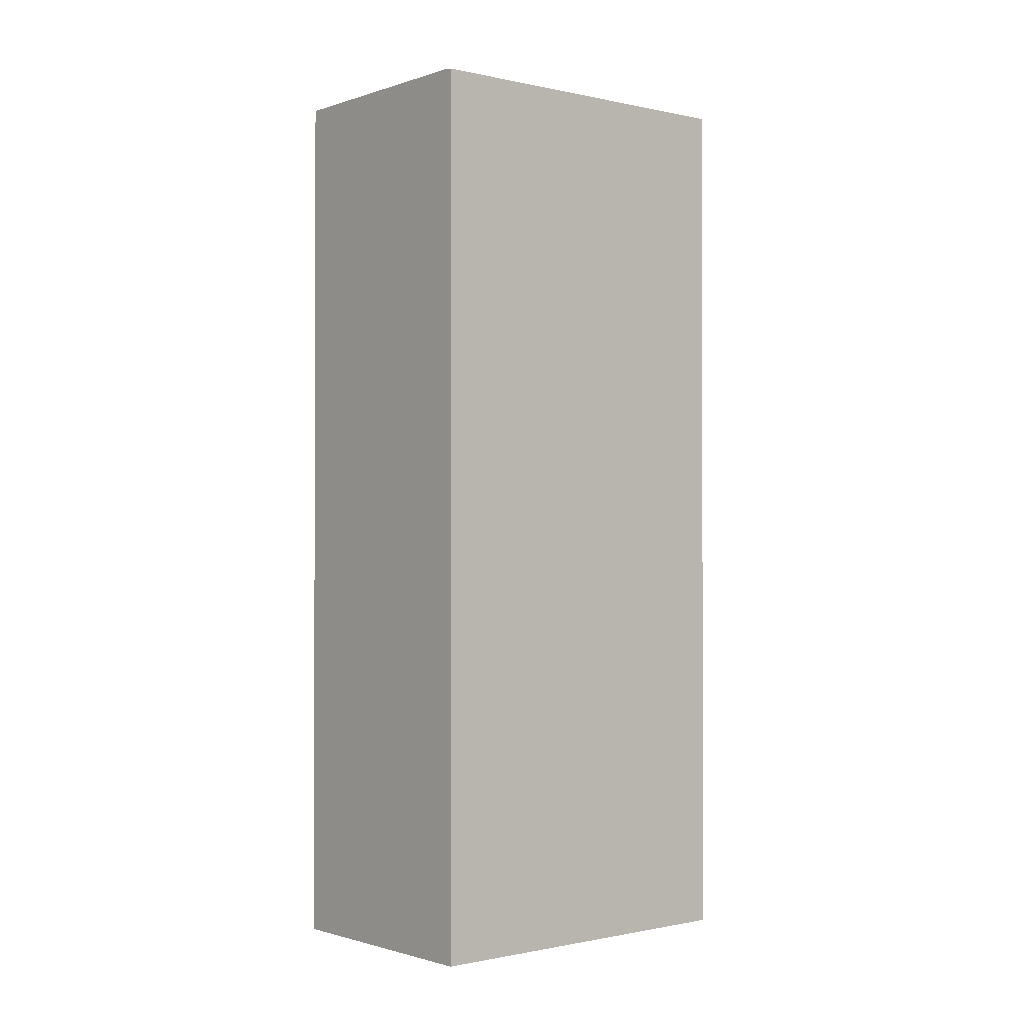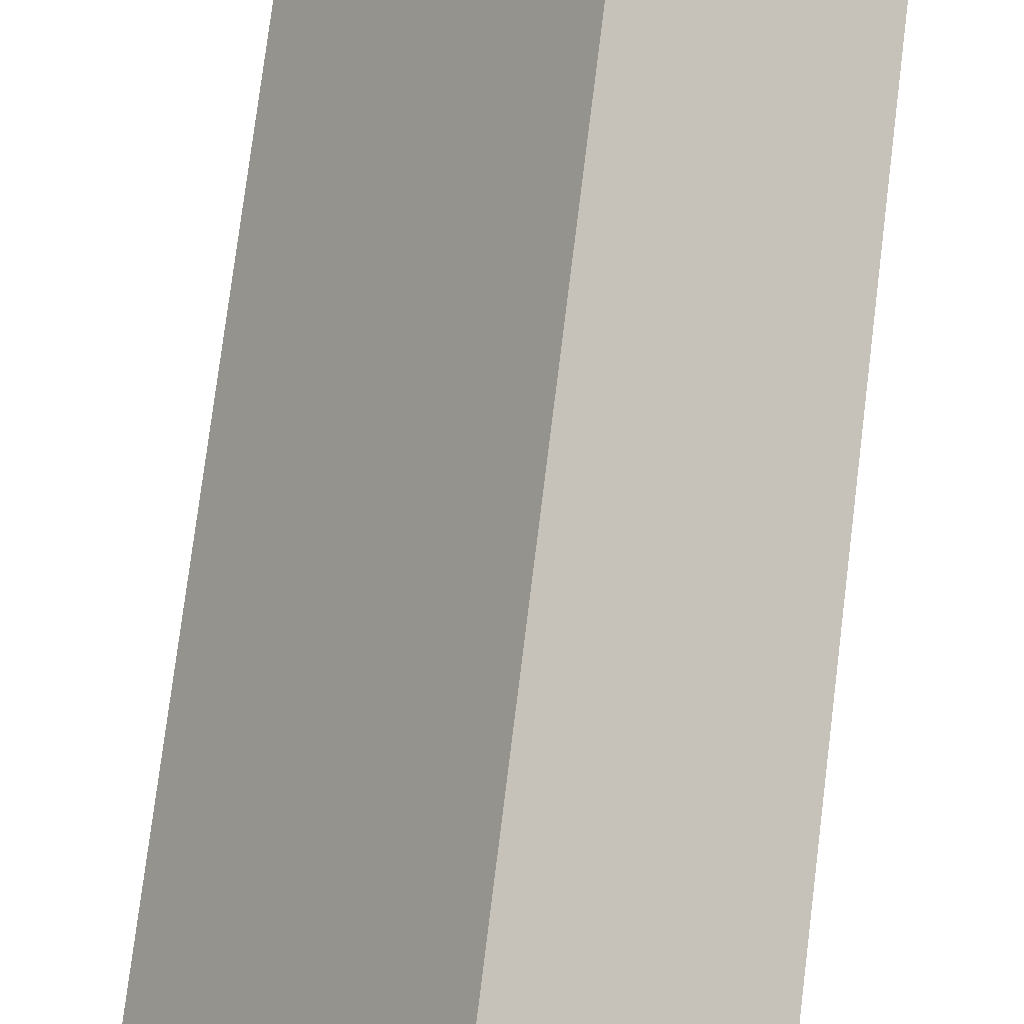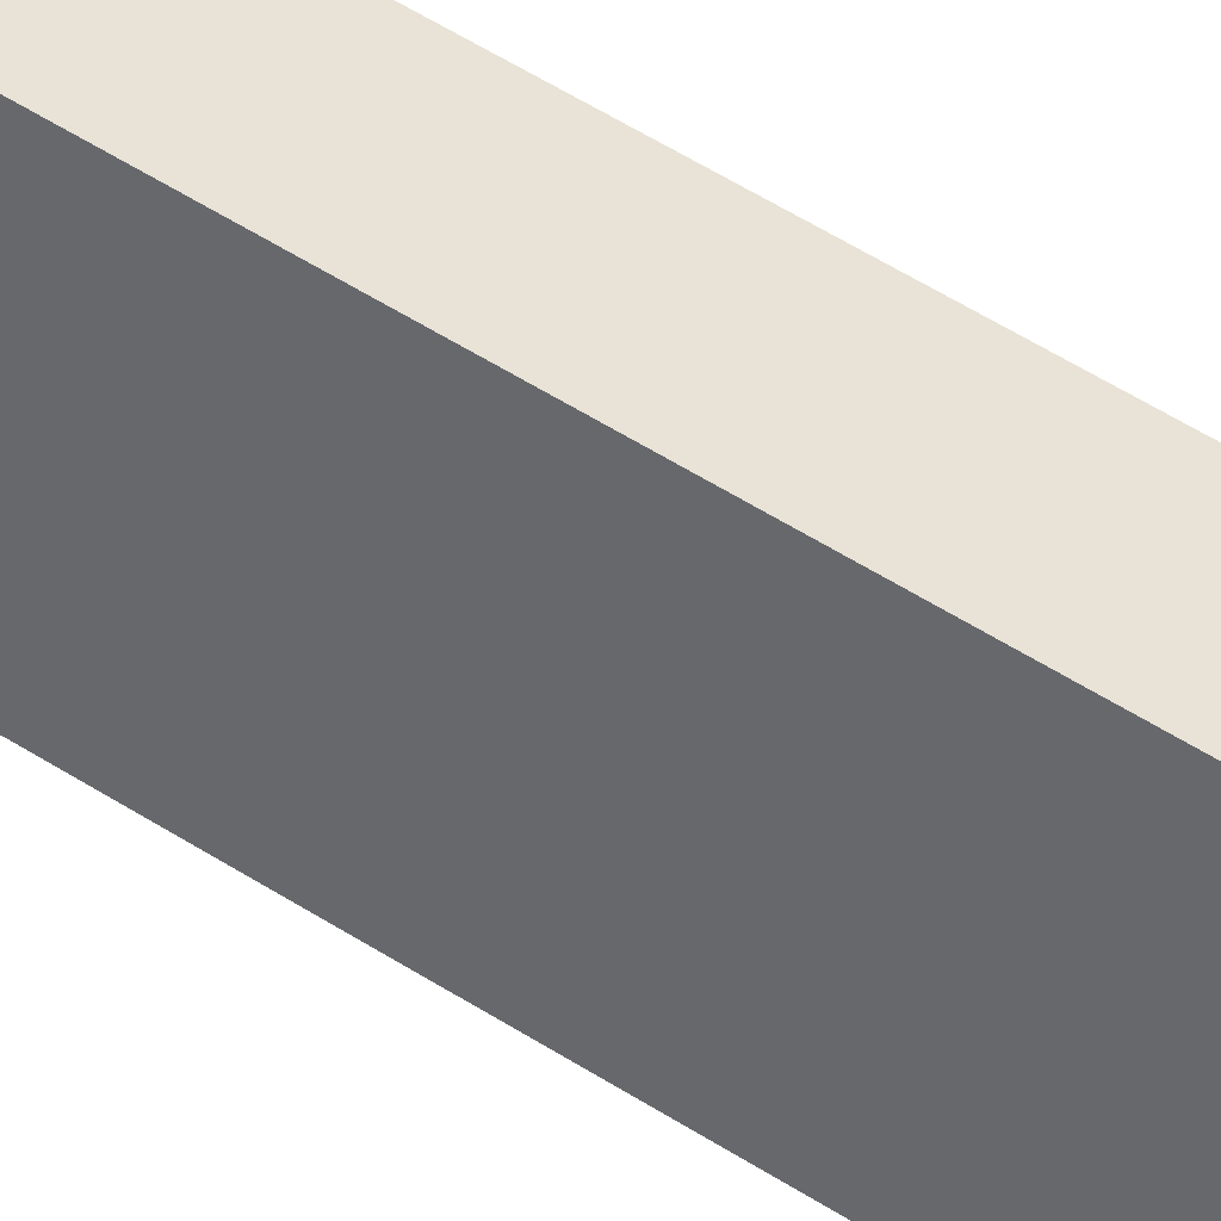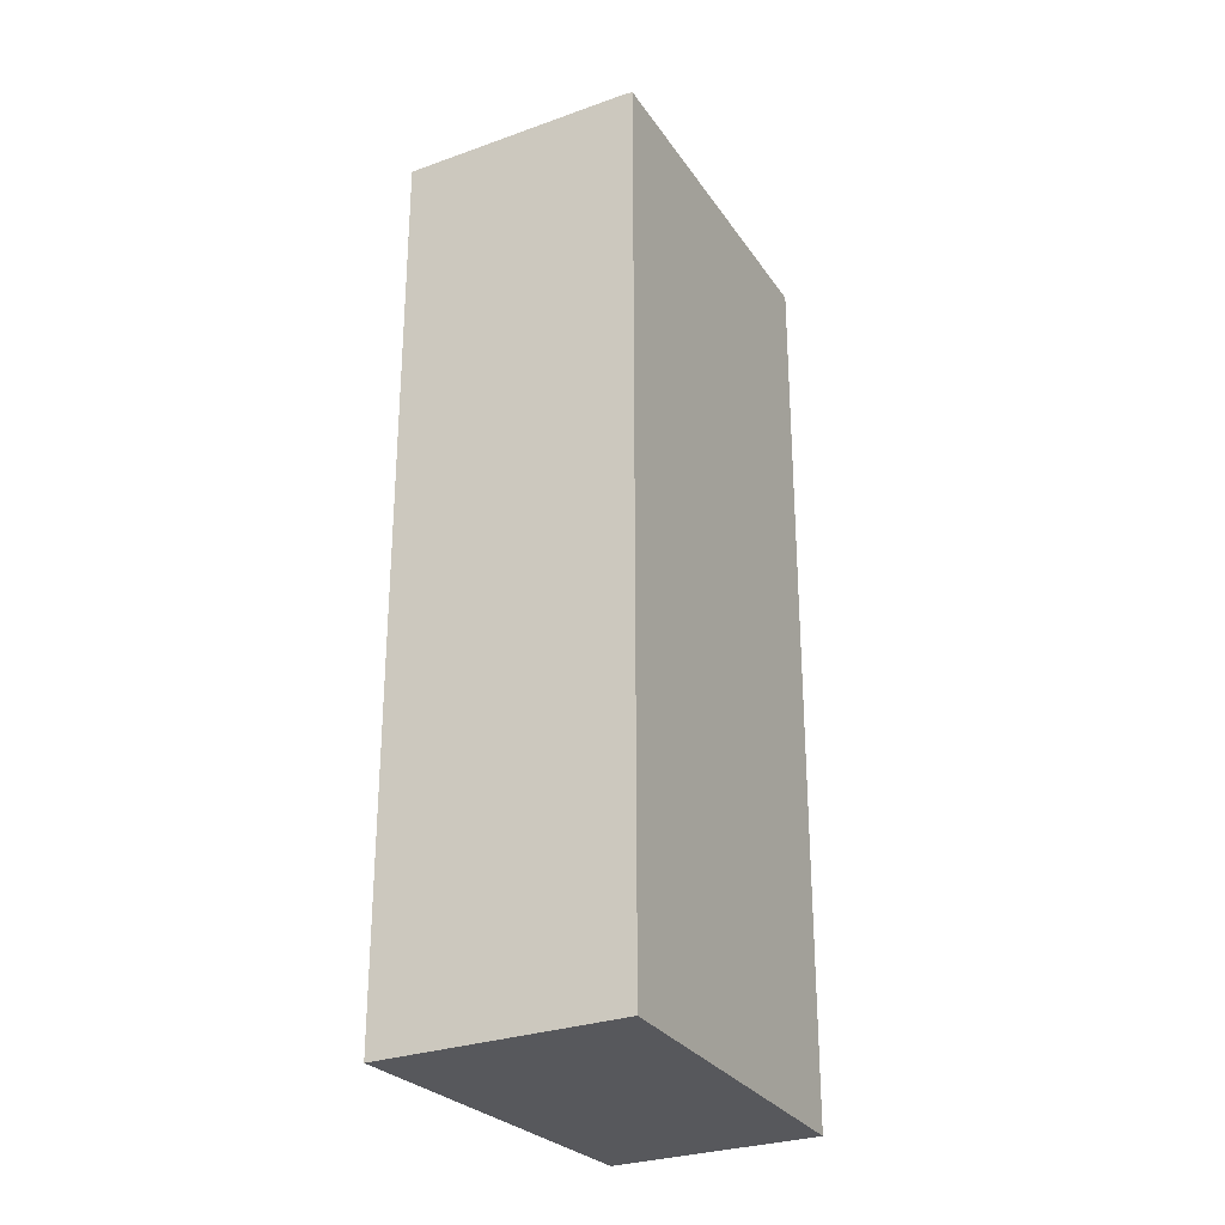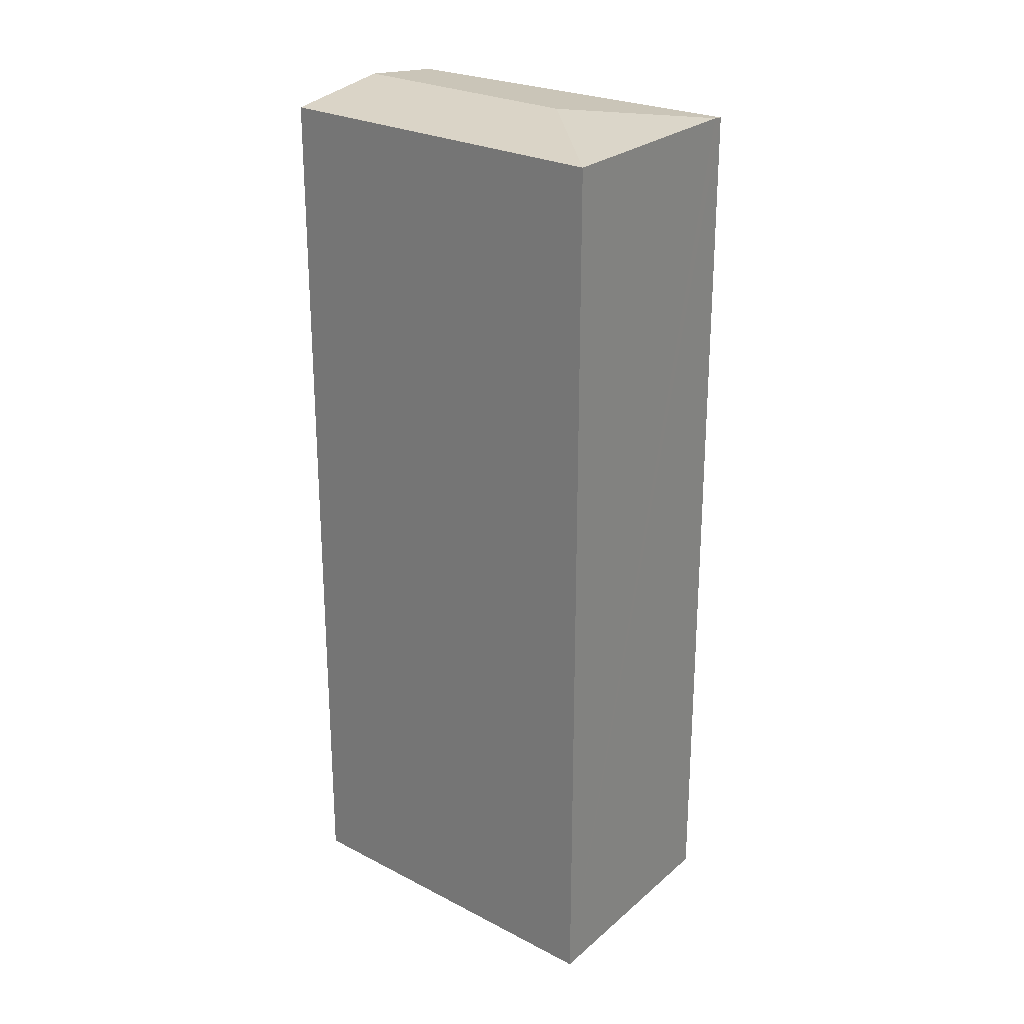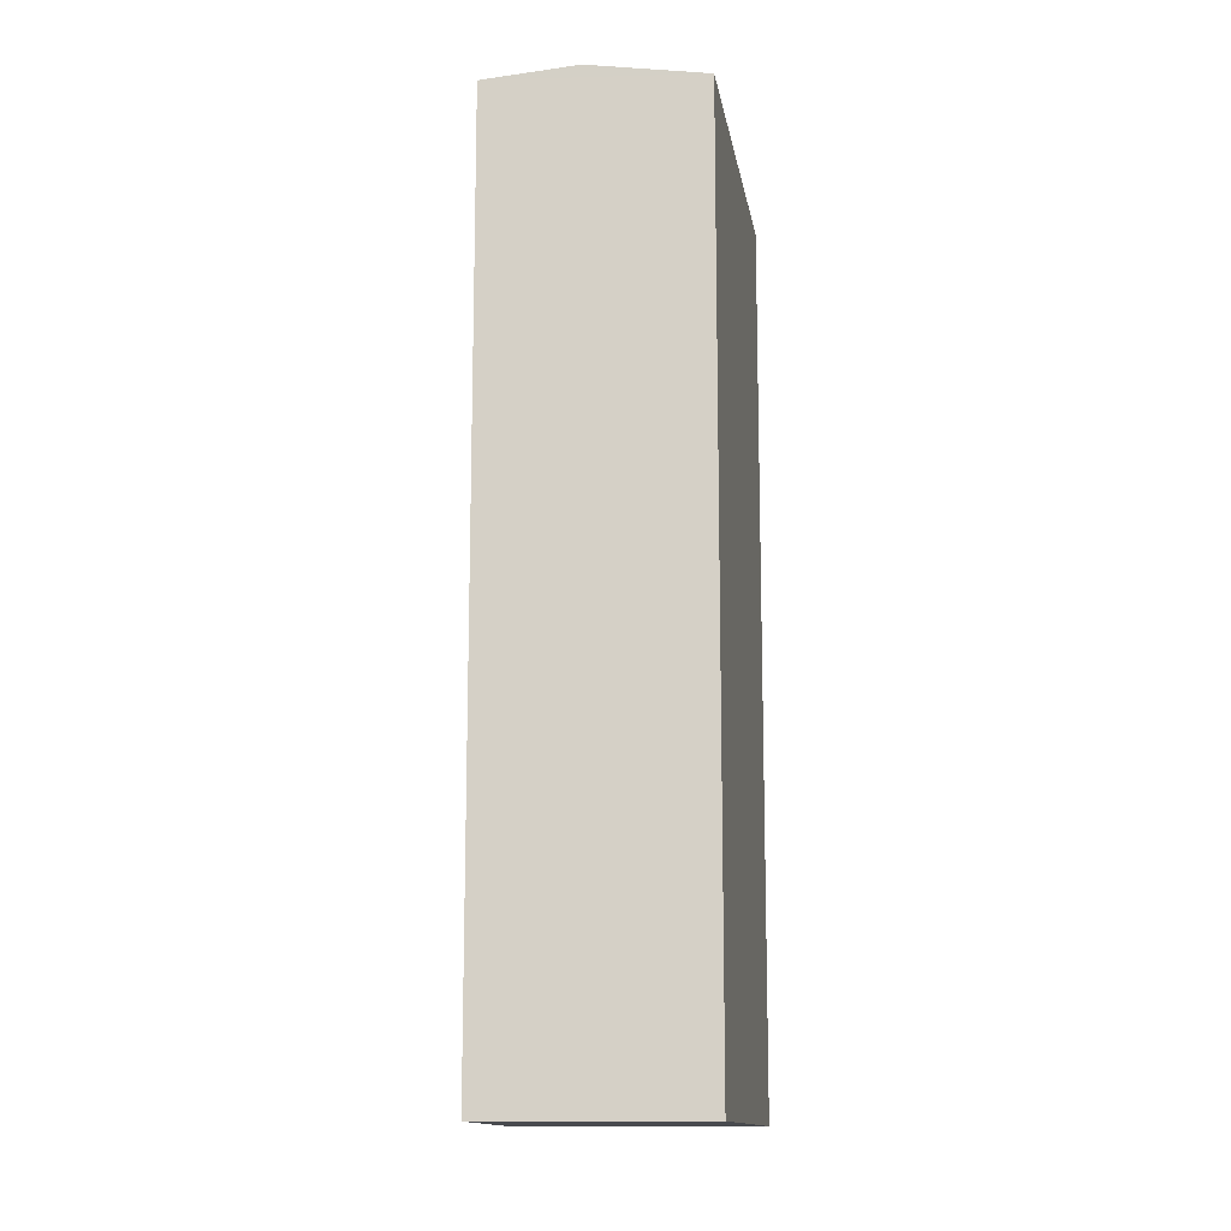
<metadata>
{"format":"obj","ext":"obj","renderer":"f3d","projection":"perspective","resolution":1024,"background":"white","views":[{"elev":-1.2,"azim":-95.0,"up":"+Y"},{"elev":77.4,"azim":7.1,"up":"+Z"},{"elev":74.3,"azim":-60.1,"up":"+Z"},{"elev":-28.6,"azim":-117.1,"up":"+Y"},{"elev":25.2,"azim":160.8,"up":"+Y"},{"elev":-13.3,"azim":39.8,"up":"+Y"}]}
</metadata>
<code>
v  0.411 14.14 0.564
v  0.054 14.14 -0.037
v  0 14.13 8.655e-16
v  0.137 14.15 -0.094
v  2.597 14.37 0.447
v  3.386 14.2 4.65
v  4.593 14.37 3.815
v  6.11 14.15 2.765
v  4.45 14.15 -0.036
v  3.176 14.15 -2.186
v  0 0 0
v  3.386 -2.847e-16 4.65
v  0.411 -3.454e-17 0.564
v  6.11 -1.693e-16 2.765
v  4.593 -2.336e-16 3.815
v  3.176 1.339e-16 -2.186
v  4.45 2.204e-18 -0.036
v  0.137 5.756e-18 -0.094
v  0.054 2.266e-18 -0.037
g defaultobject
f 1 2 3
f 2 1 4
f 4 1 5
f 5 1 6
f 5 6 7
f 8 5 7
f 5 8 9
f 5 9 10
f 5 10 4
f 11 1 3
f 1 11 6
f 6 11 12
f 12 11 13
f 6 8 7
f 8 6 12
f 8 12 14
f 14 12 15
f 14 9 8
f 9 14 10
f 10 14 16
f 16 14 17
f 16 4 10
f 4 16 2
f 2 16 3
f 3 16 11
f 11 16 18
f 11 18 19
f 13 15 12
f 15 13 14
f 14 13 17
f 17 13 16
f 16 13 18
f 18 13 19
f 19 13 11

</code>
